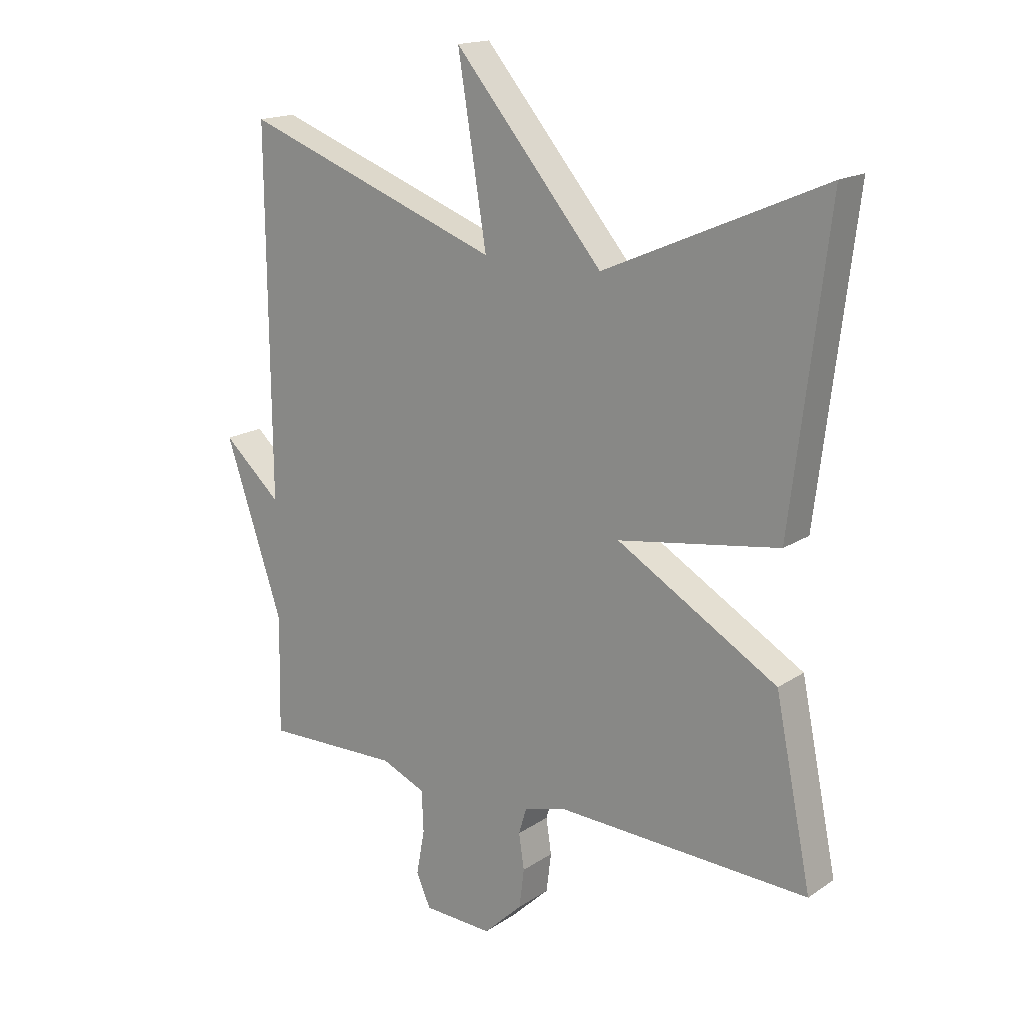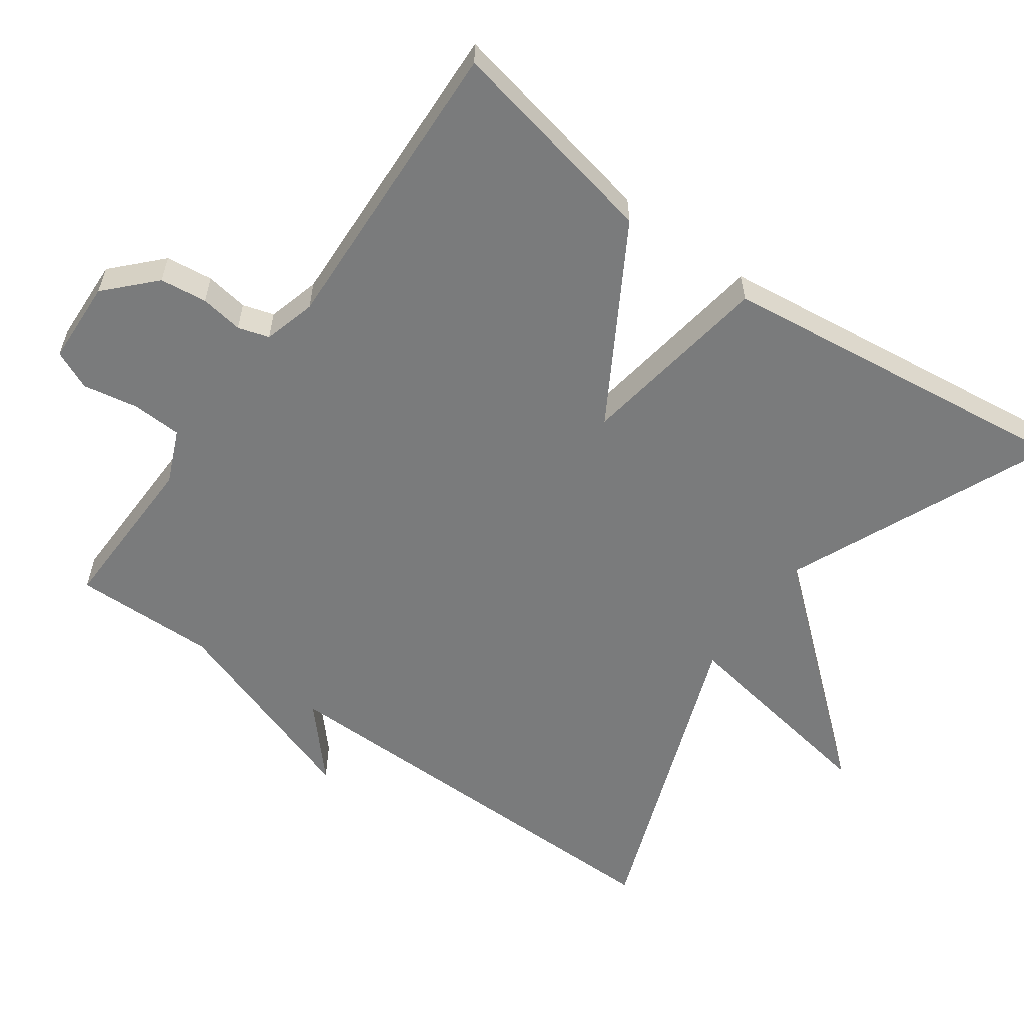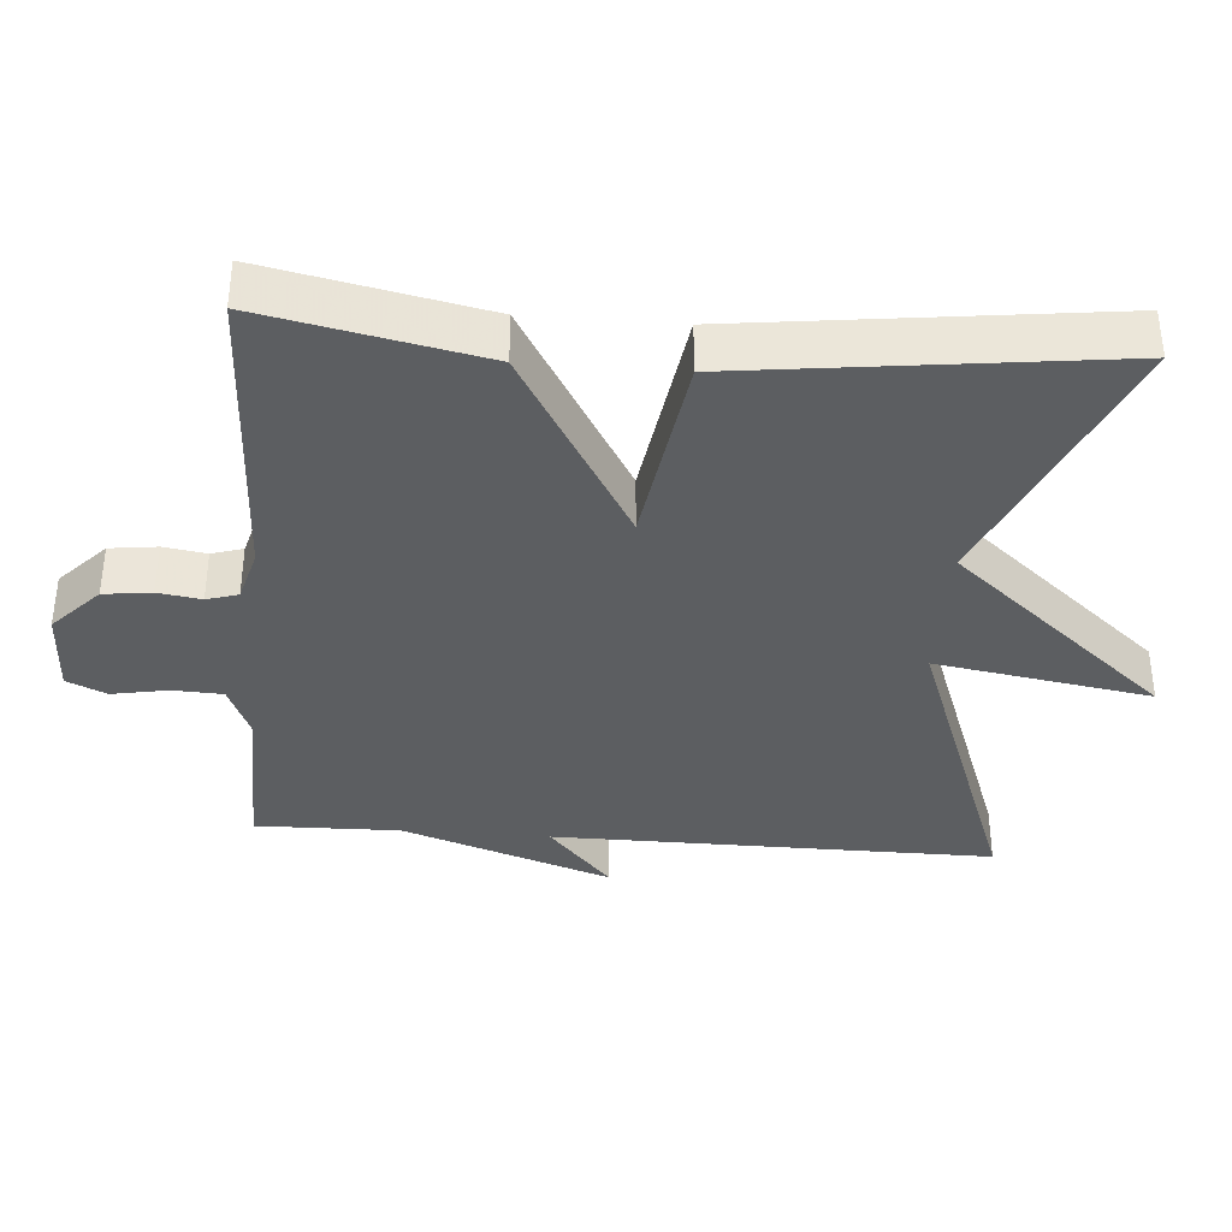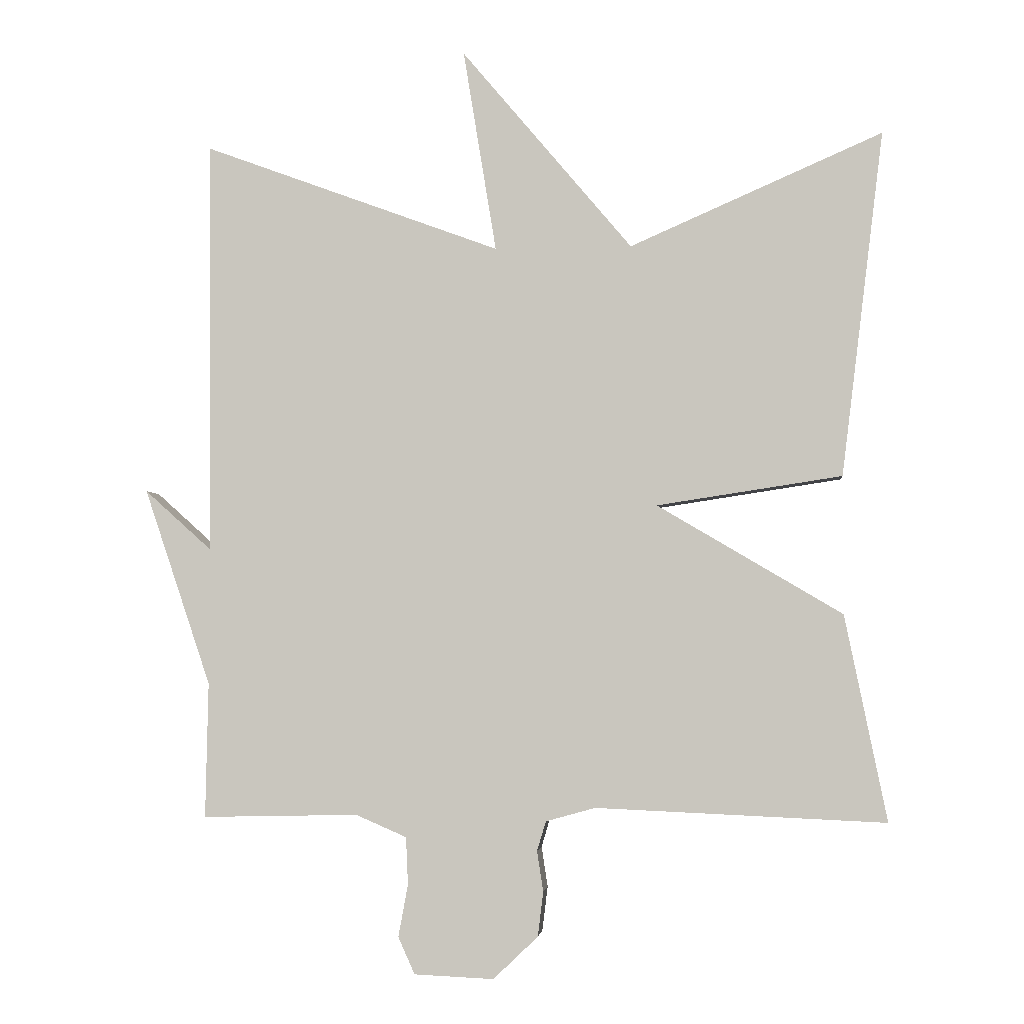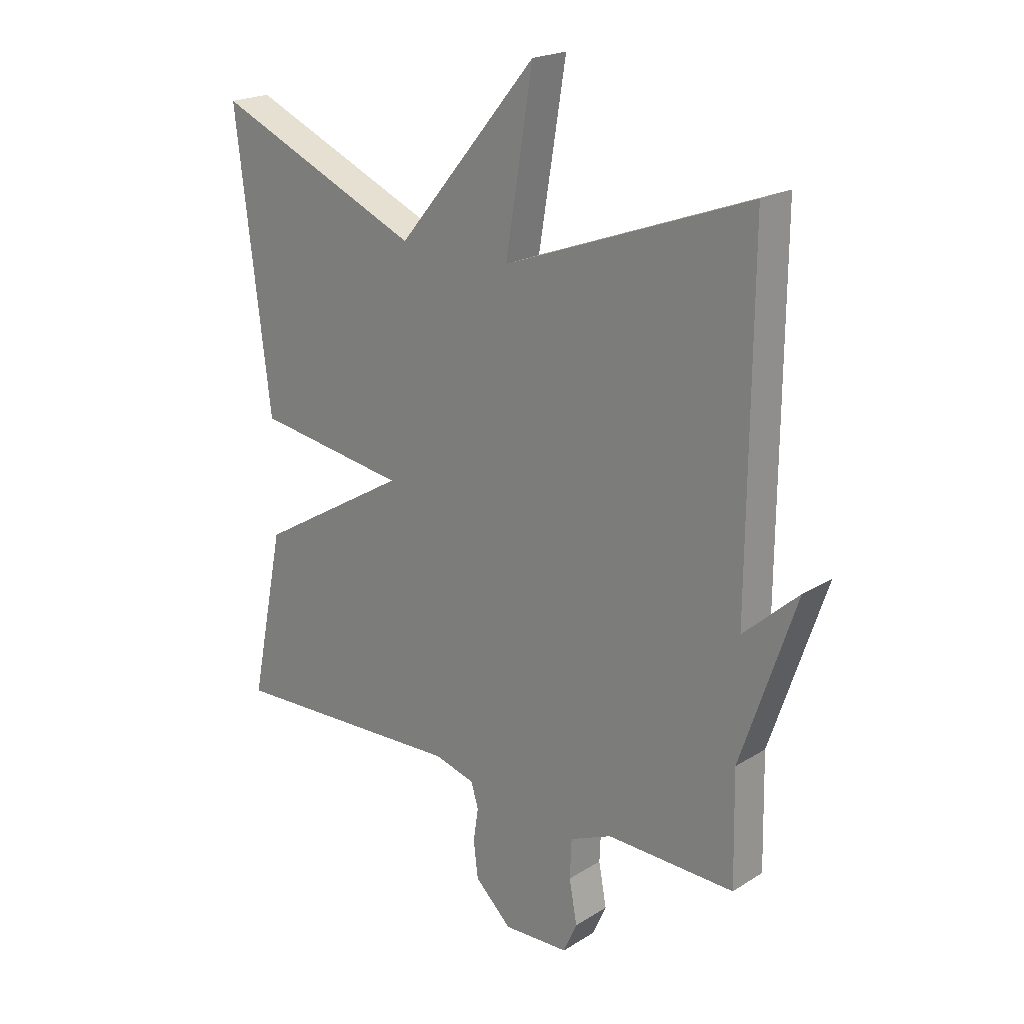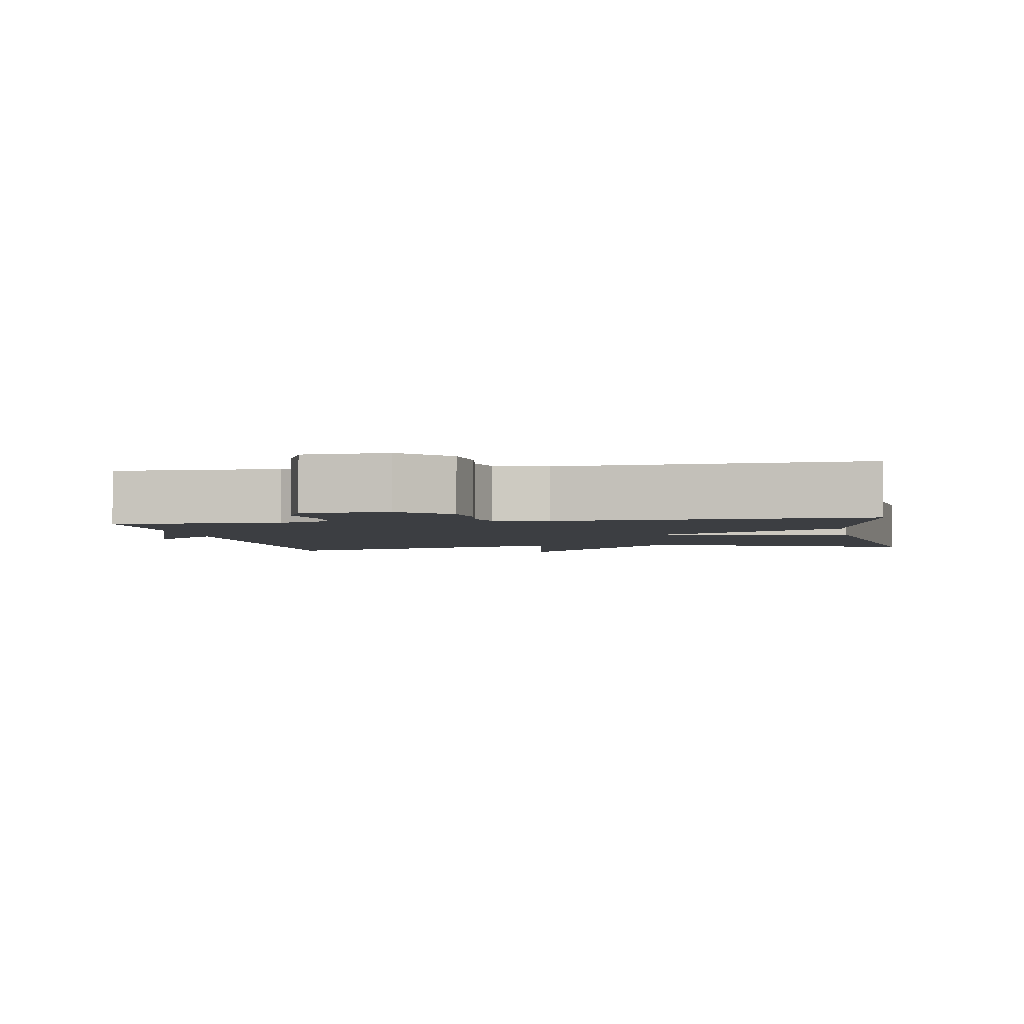
<metadata>
{"format":"obj","ext":"obj","renderer":"f3d","projection":"perspective","resolution":1024,"background":"white","views":[{"elev":16.9,"azim":-142.5,"up":"+Z"},{"elev":-58.3,"azim":-125.6,"up":"+Y"},{"elev":-37.3,"azim":-94.4,"up":"+Y"},{"elev":-3.1,"azim":-173.8,"up":"+Z"},{"elev":20.7,"azim":42.0,"up":"+Z"},{"elev":-3.0,"azim":-170.0,"up":"+Y"}]}
</metadata>
<code>
v -0.5 0.07 -0.5
v -0.439 0.07 -0.201
v -0.17 0.07 -0.042
v -0.439 0.07 -0.001
v -0.5 0.07 0.5
v -0.133 0.07 0.34
v 0.115 0.07 0.634
v 0.067 0.07 0.34
v 0.5 0.07 0.5
v 0.496 0.07 -0.103
v 0.593 0.07 -0.016
v 0.496 0.07 -0.303
v 0.5 0.07 -0.5
v 0.273 0.07 -0.495
v 0.199 0.07 -0.527
v 0.196 0.07 -0.596
v 0.21 0.07 -0.672
v 0.186 0.07 -0.726
v 0.07 0.07 -0.731
v 0.005 0.07 -0.669
v -0.003 0.07 -0.604
v 0.006 0.07 -0.545
v -0.007 0.07 -0.502
v -0.079 0.07 -0.482
v -0.5 0 -0.5
v -0.439 0 -0.201
v -0.17 0 -0.042
v -0.439 0 -0.001
v -0.5 0 0.5
v -0.133 0 0.34
v 0.115 0 0.634
v 0.067 0 0.34
v 0.5 0 0.5
v 0.496 0 -0.103
v 0.593 0 -0.016
v 0.496 0 -0.303
v 0.5 0 -0.5
v 0.273 0 -0.495
v 0.199 0 -0.527
v 0.196 0 -0.596
v 0.21 0 -0.672
v 0.186 0 -0.726
v 0.07 0 -0.731
v 0.005 0 -0.669
v -0.003 0 -0.604
v 0.006 0 -0.545
v -0.007 0 -0.502
v -0.079 0 -0.482
f 20 21 22
f 19 20 22
f 18 19 22
f 17 18 22
f 16 17 22
f 15 16 22 23
f 14 15 23 24
f 12 13 14 24
f 10 11 12
f 8 9 10
f 8 10 12 24
f 6 7 8 24
f 3 4 5 6
f 24 1 2 3
f 3 6 24
f 46 45 44
f 46 44 43
f 46 43 42
f 46 42 41
f 46 41 40
f 47 46 40 39
f 48 47 39 38
f 48 38 37 36
f 36 35 34
f 34 33 32
f 48 36 34 32
f 48 32 31 30
f 30 29 28 27
f 27 26 25 48
f 48 30 27
f 1 25 26 2
f 2 26 27 3
f 3 27 28 4
f 4 28 29 5
f 5 29 30 6
f 6 30 31 7
f 7 31 32 8
f 8 32 33 9
f 9 33 34 10
f 10 34 35 11
f 11 35 36 12
f 12 36 37 13
f 13 37 38 14
f 14 38 39 15
f 15 39 40 16
f 16 40 41 17
f 17 41 42 18
f 18 42 43 19
f 19 43 44 20
f 20 44 45 21
f 21 45 46 22
f 22 46 47 23
f 23 47 48 24
f 24 48 25 1

</code>
